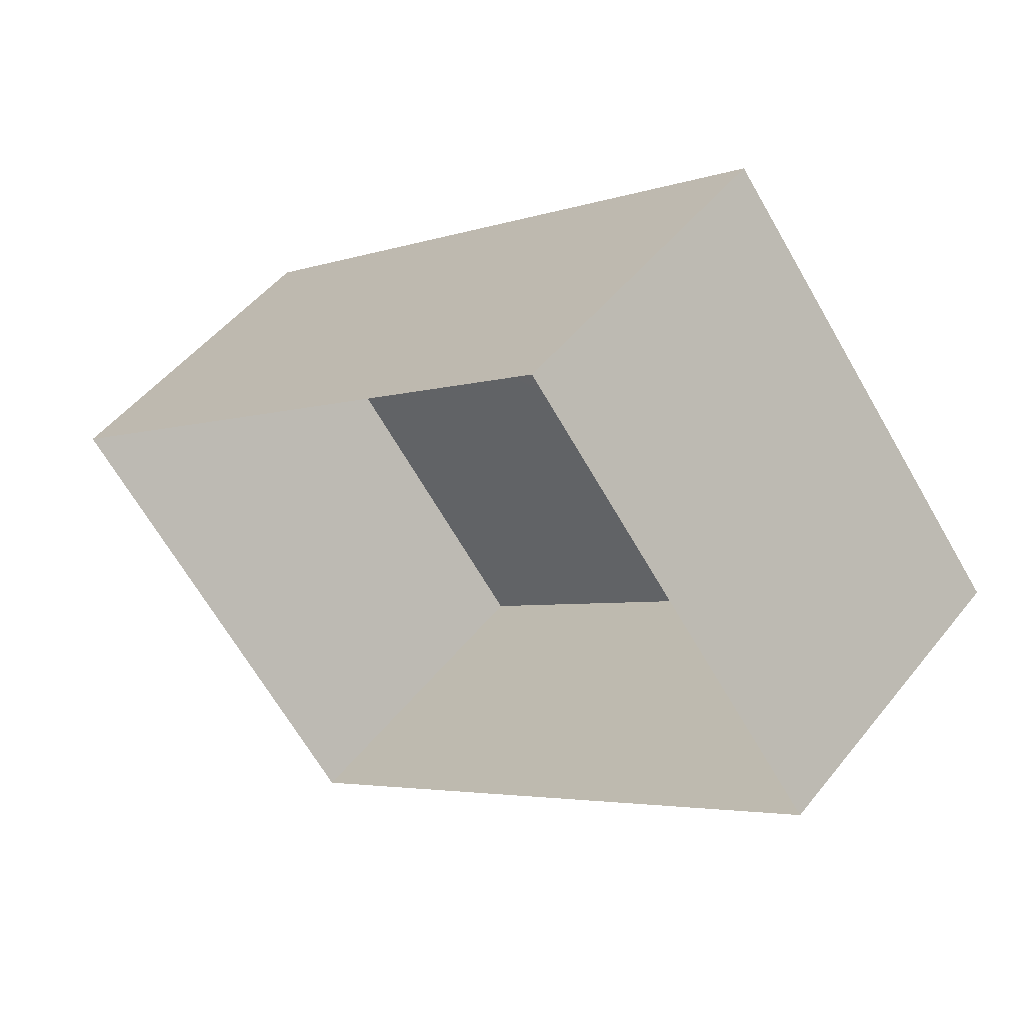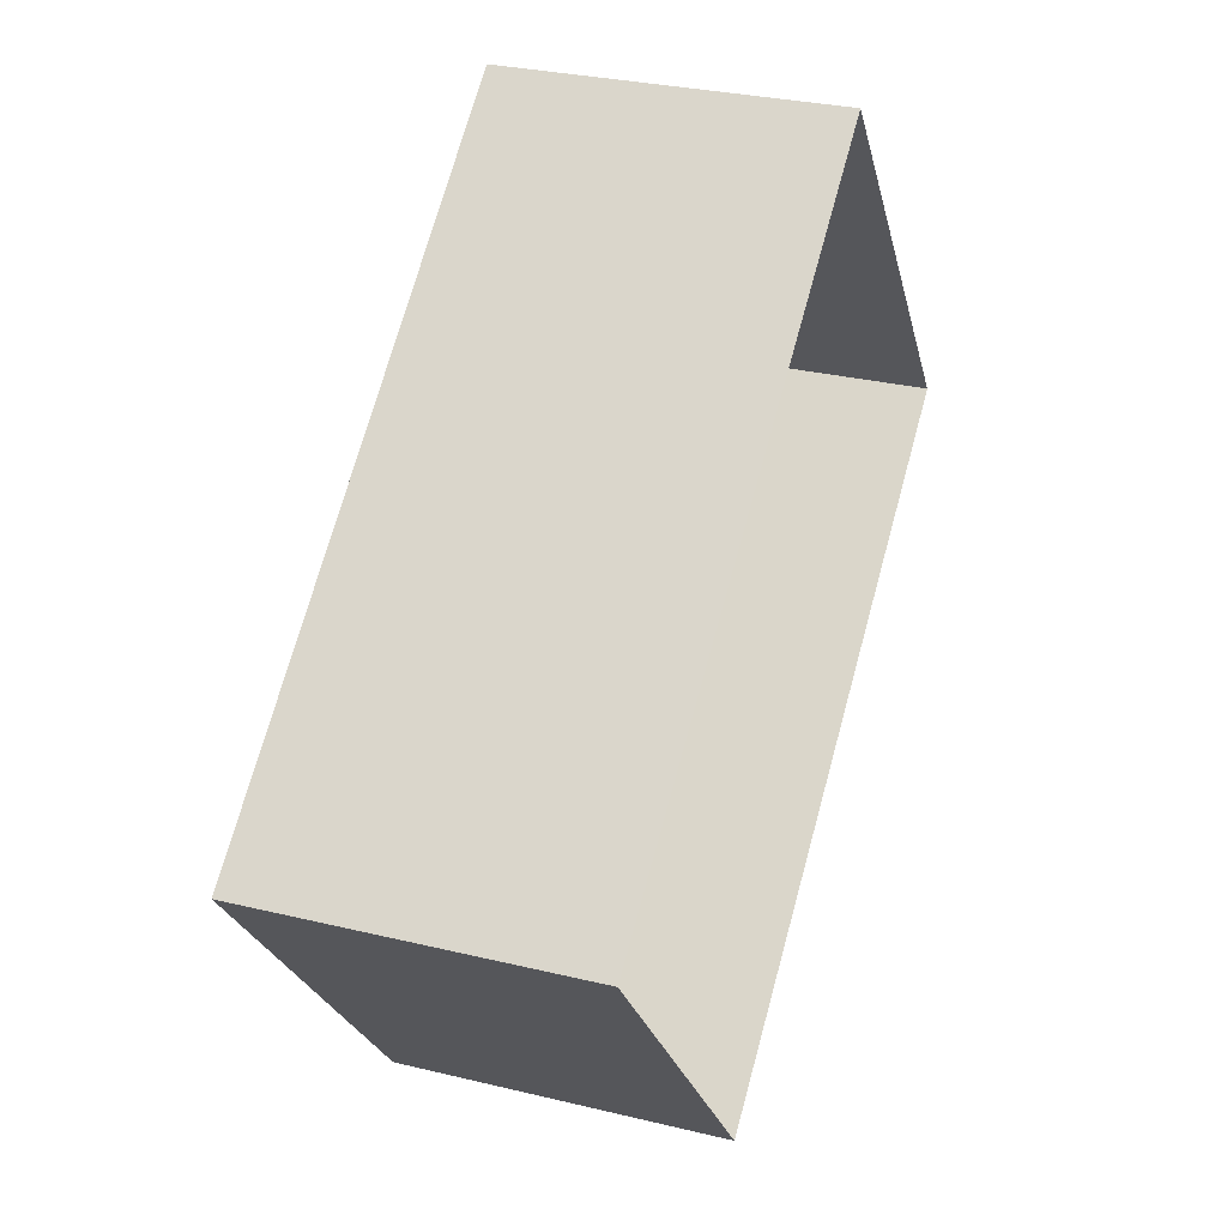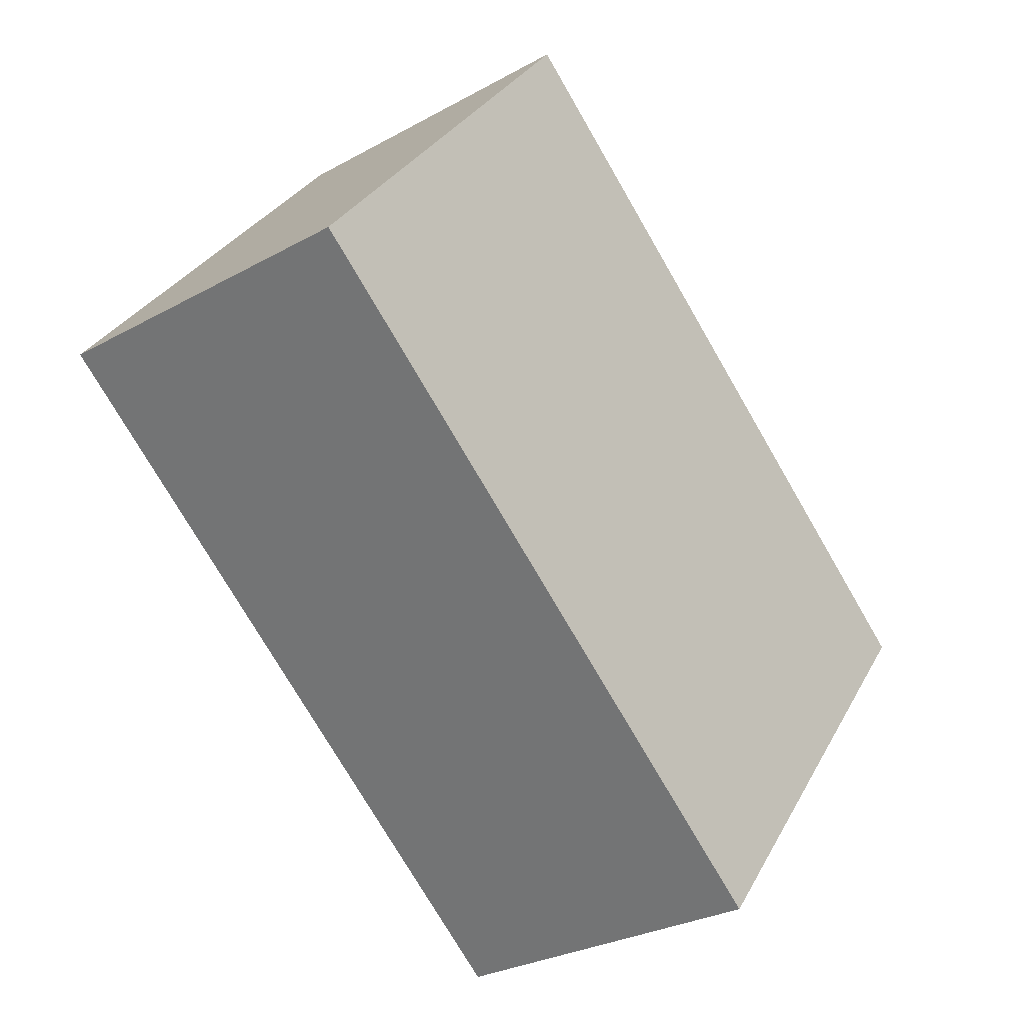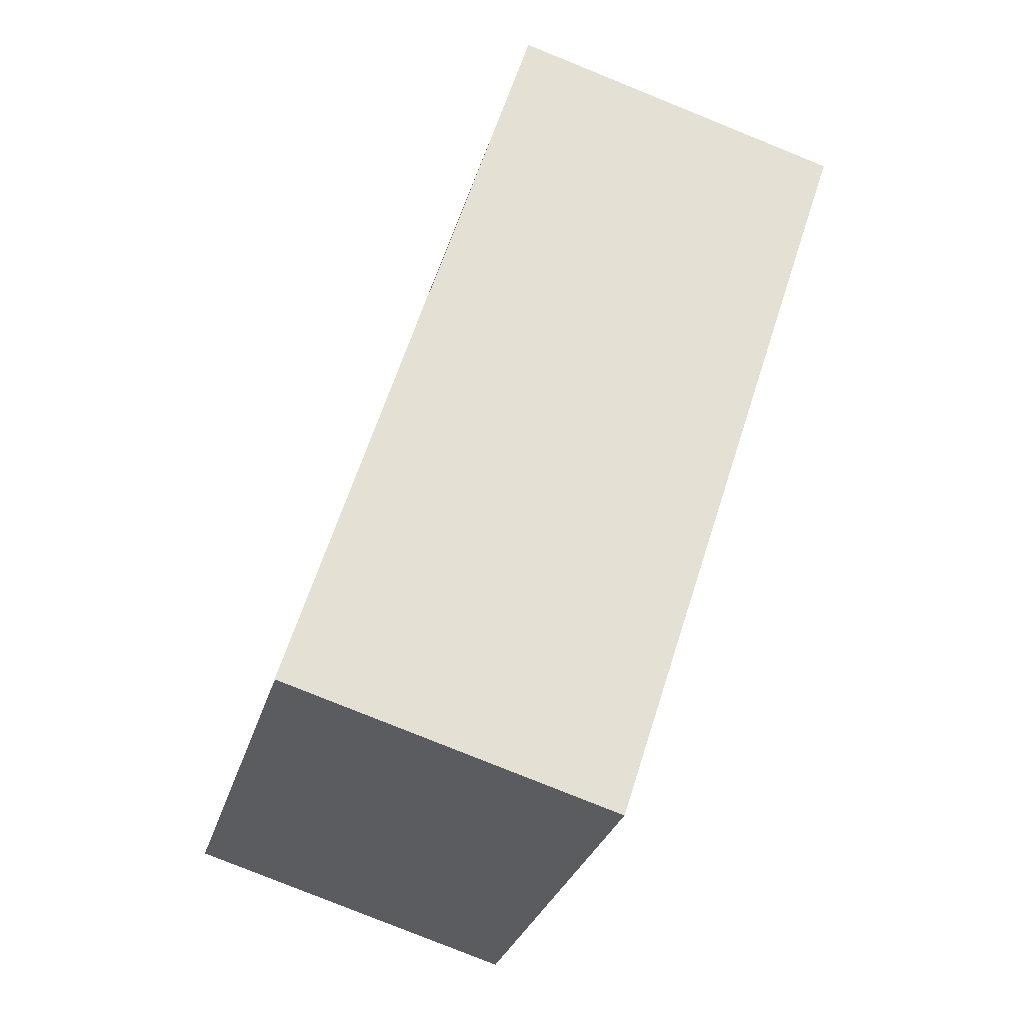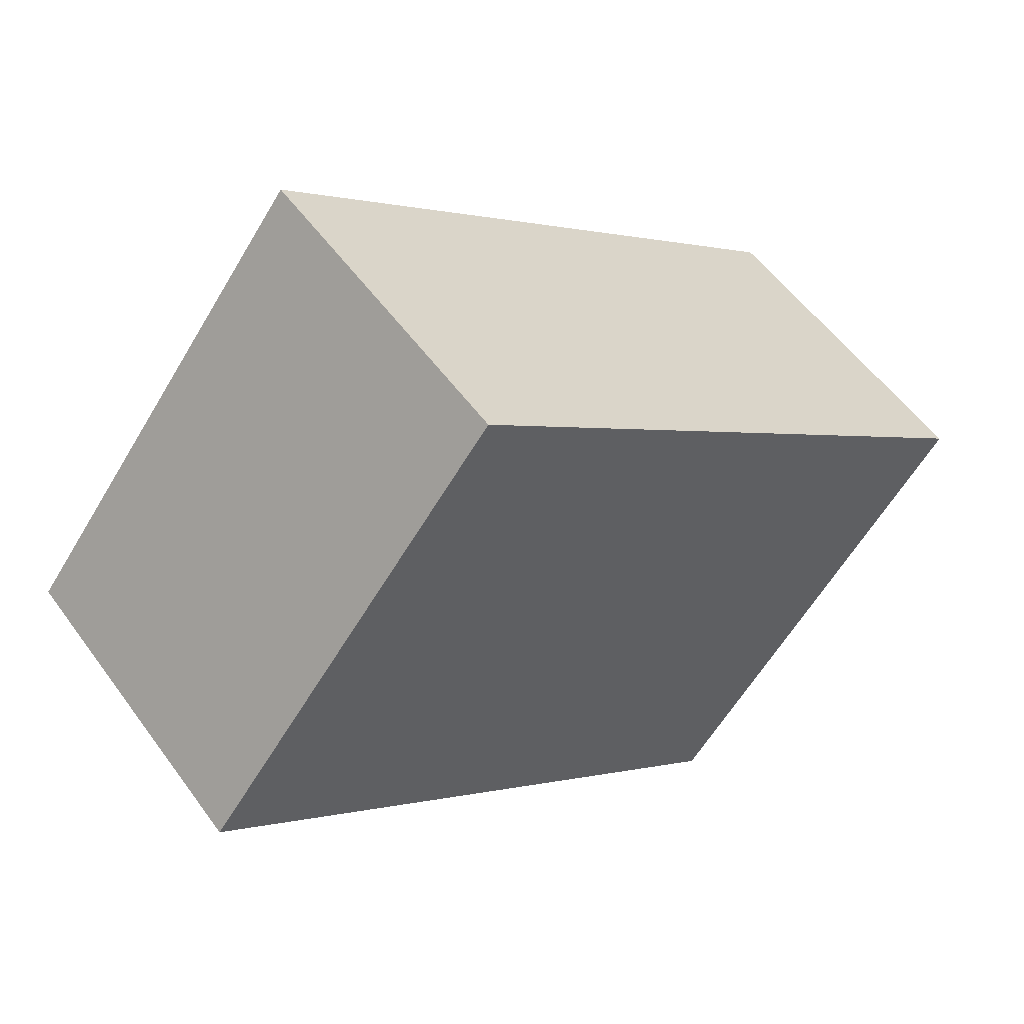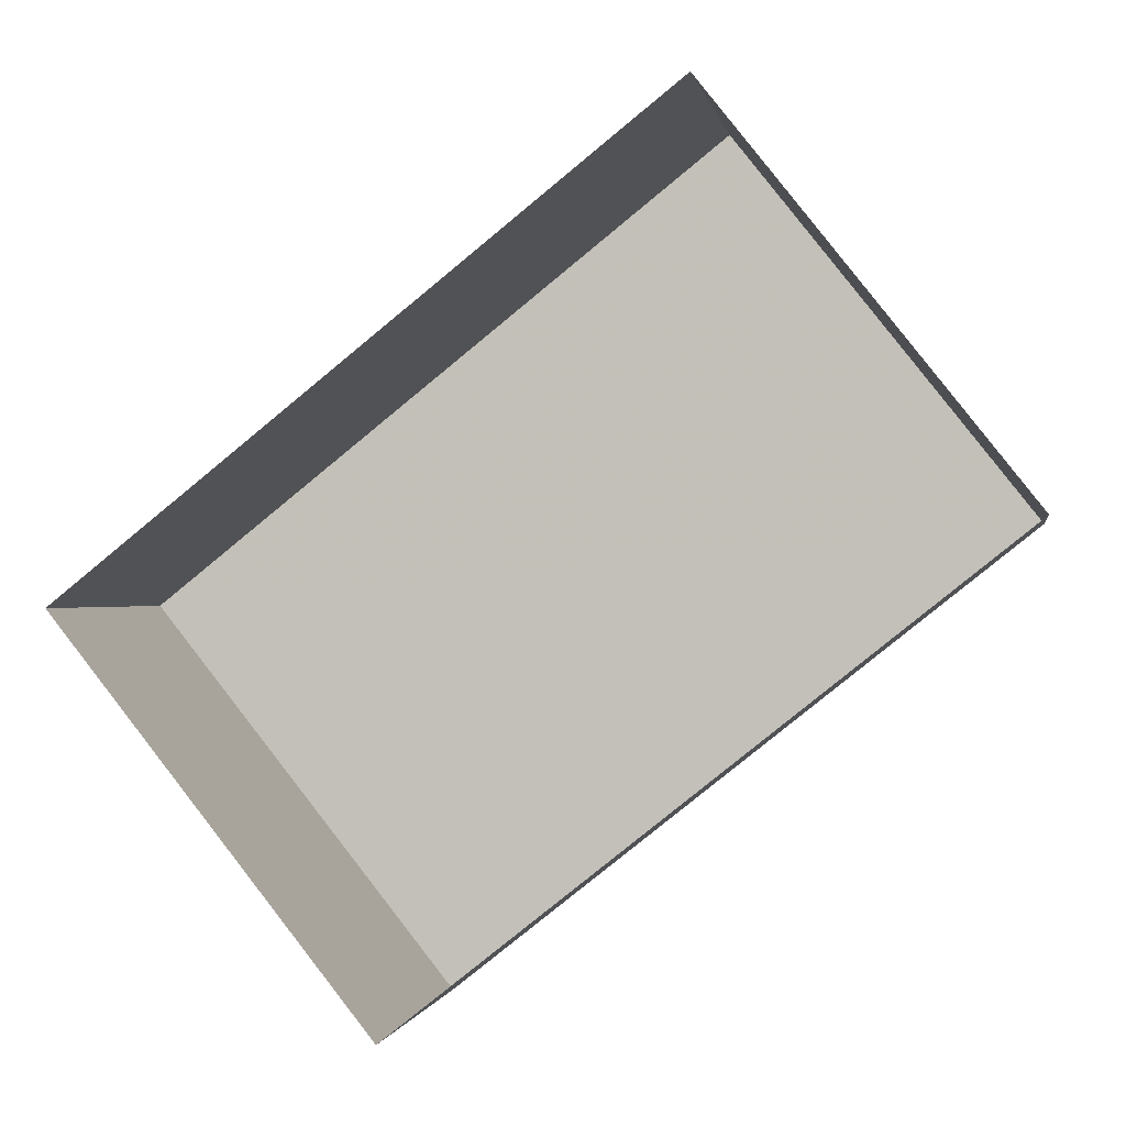
<metadata>
{"format":"obj","ext":"obj","renderer":"f3d","projection":"perspective","resolution":1024,"background":"white","views":[{"elev":49.4,"azim":-143.2,"up":"+Y"},{"elev":29.7,"azim":109.6,"up":"+Y"},{"elev":-28.6,"azim":-50.2,"up":"+Y"},{"elev":-79.9,"azim":-112.1,"up":"+Y"},{"elev":54.7,"azim":-35.2,"up":"+Y"},{"elev":-0.7,"azim":-170.3,"up":"+Y"}]}
</metadata>
<code>
v -2.21e+05 -1.256e+05 24.1
v -2.21e+05 -1.256e+05 24.1
v -2.21e+05 -1.256e+05 24.1
v -2.21e+05 -1.256e+05 24.1
v -2.21e+05 -1.256e+05 26.98
v -2.21e+05 -1.256e+05 26.98
v -2.21e+05 -1.256e+05 26.98
v -2.21e+05 -1.256e+05 26.98
f 1 2 3
f 4 1 3
f 5 6 7
f 8 5 7
f 6 4 3
f 7 6 3
f 7 3 2
f 8 7 2
f 6 1 4
f 6 5 1
f 5 2 1
f 5 8 2

</code>
